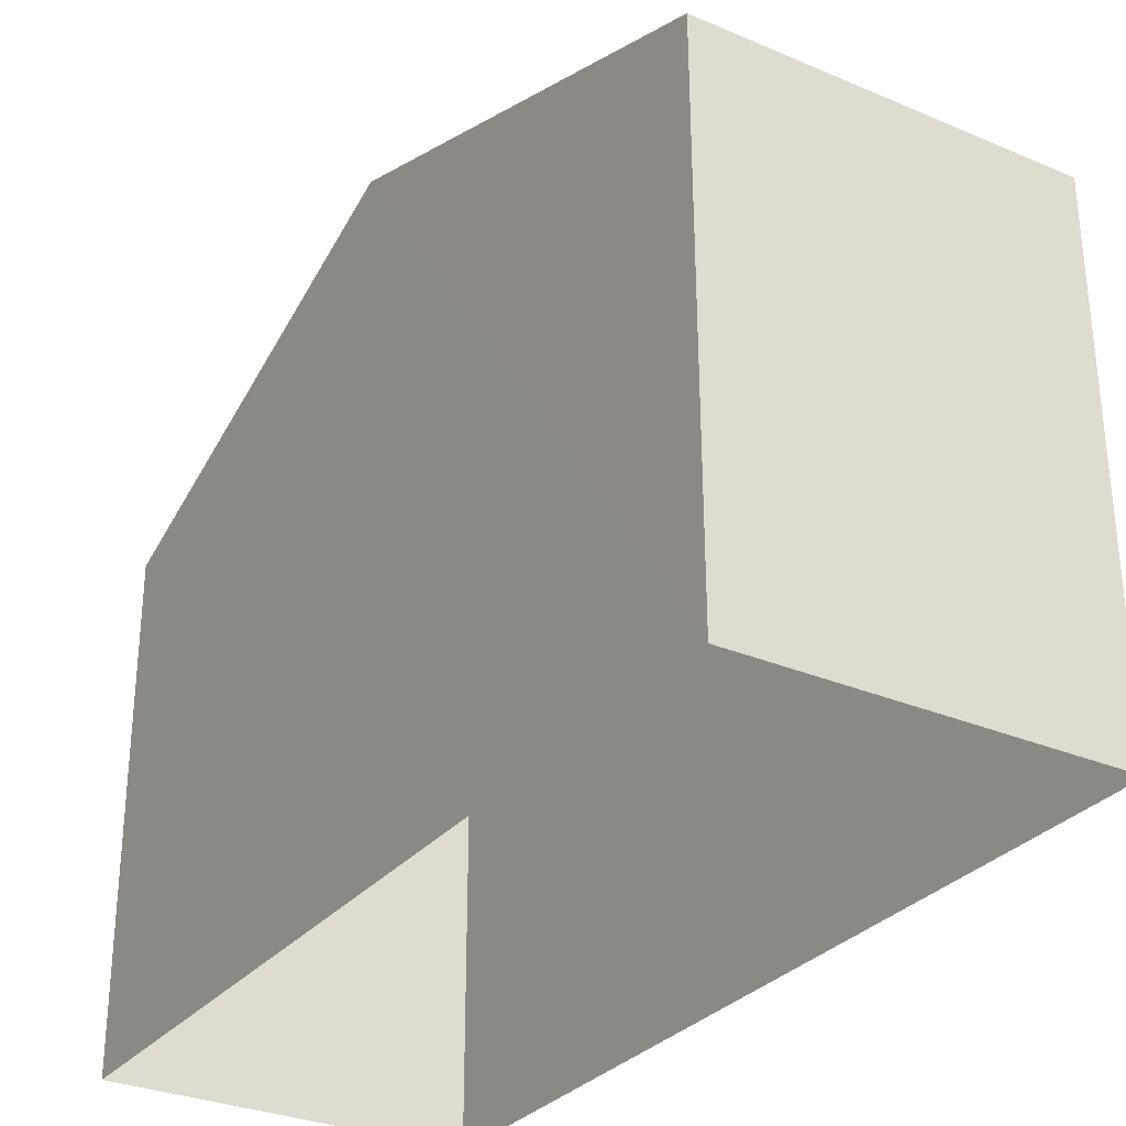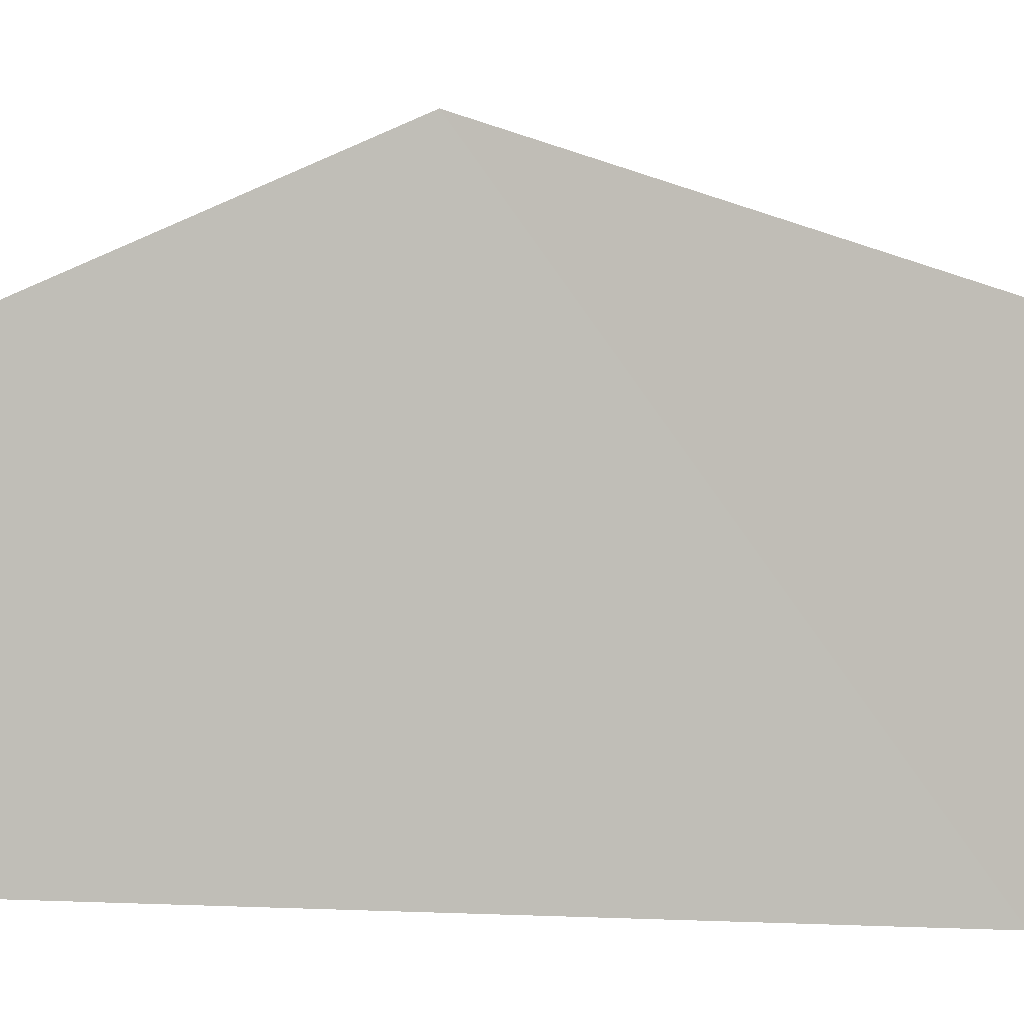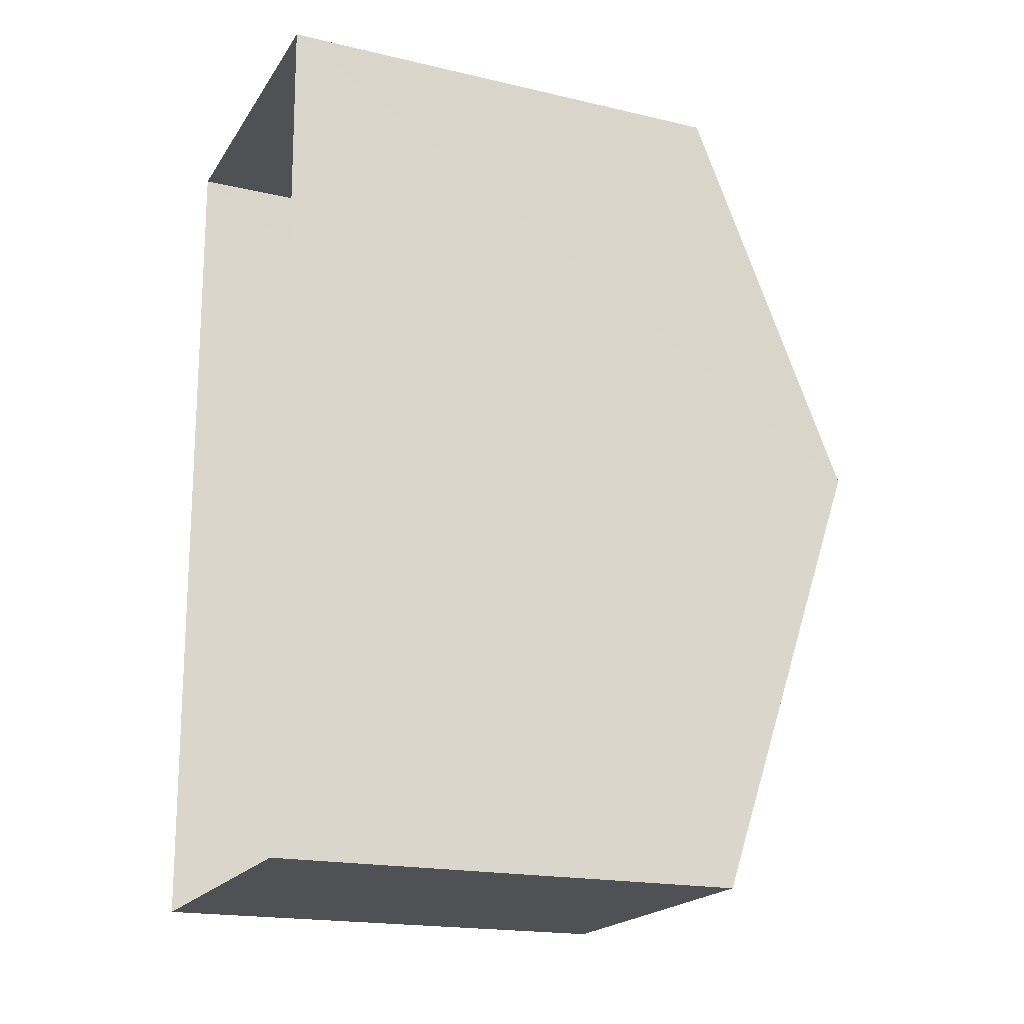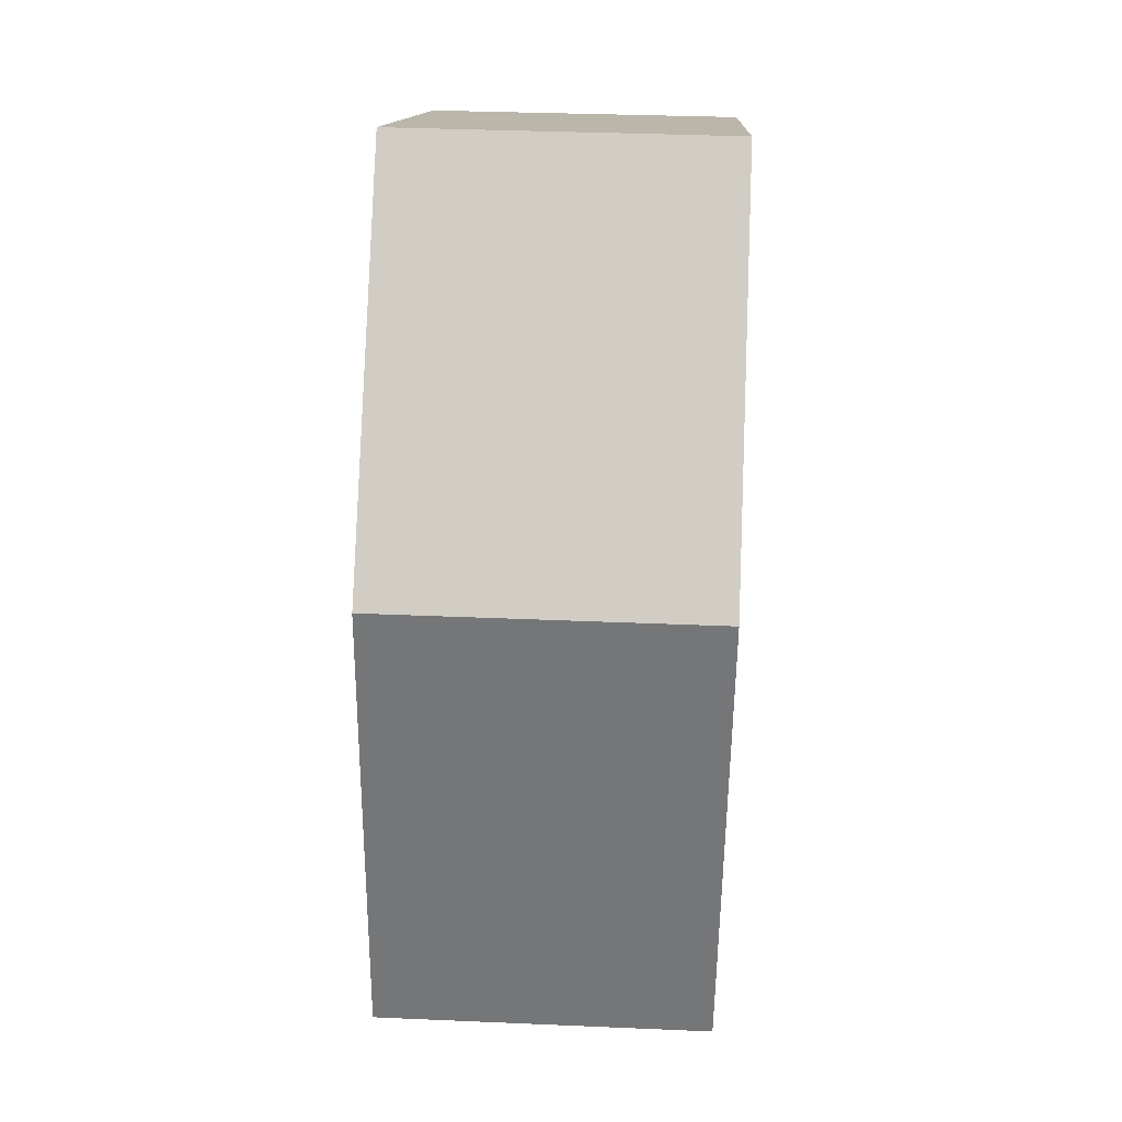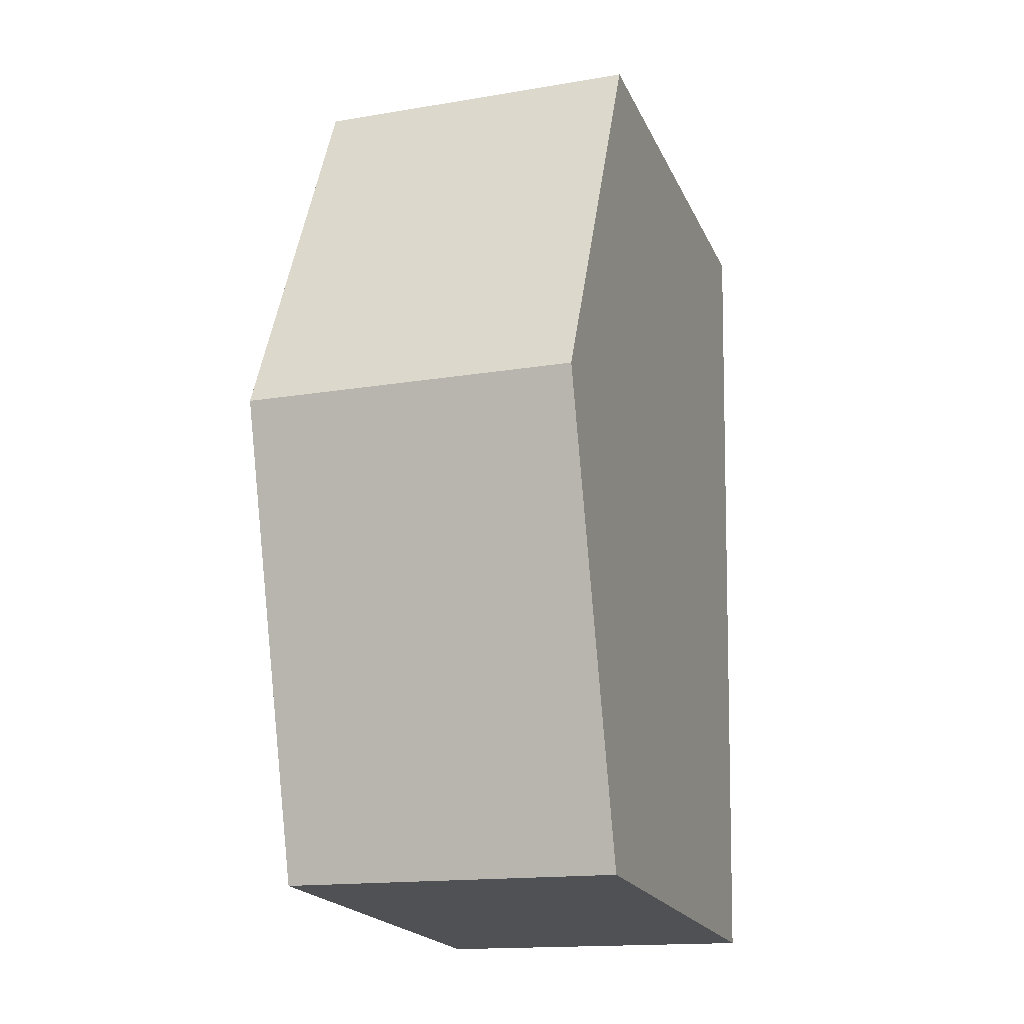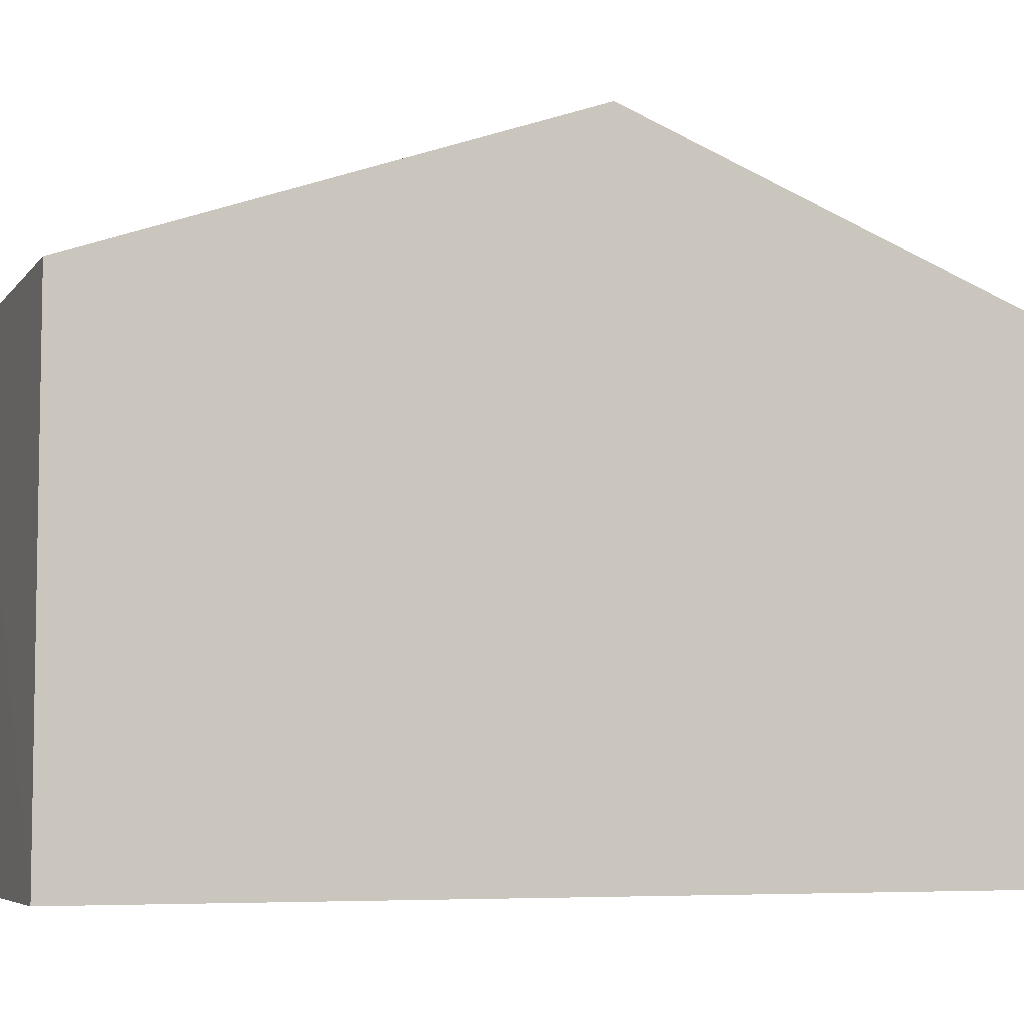
<metadata>
{"format":"obj","ext":"obj","renderer":"f3d","projection":"perspective","resolution":1024,"background":"white","views":[{"elev":-30.1,"azim":-33.0,"up":"+Z"},{"elev":-0.6,"azim":-79.5,"up":"+Z"},{"elev":-18.9,"azim":-114.1,"up":"+Y"},{"elev":13.6,"azim":2.9,"up":"+Y"},{"elev":-20.0,"azim":19.0,"up":"+Y"},{"elev":-5.9,"azim":68.6,"up":"+Z"}]}
</metadata>
<code>
v -3.73e+05 -1.05e+05 24
v -3.73e+05 -1.05e+05 24
v -3.73e+05 -1.05e+05 24
v -3.73e+05 -1.05e+05 24
v -3.73e+05 -1.05e+05 32.83
v -3.73e+05 -1.05e+05 30.62
v -3.73e+05 -1.05e+05 32.83
v -3.73e+05 -1.05e+05 30.62
v -3.73e+05 -1.05e+05 30.61
v -3.73e+05 -1.05e+05 30.61
f 1 2 3
f 1 4 2
f 5 6 7
f 5 8 6
f 7 9 5
f 7 10 9
f 9 3 2
f 9 10 3
f 6 1 7
f 1 3 7
f 3 10 7
f 9 2 5
f 2 4 5
f 4 8 5
f 8 4 1
f 6 8 1

</code>
